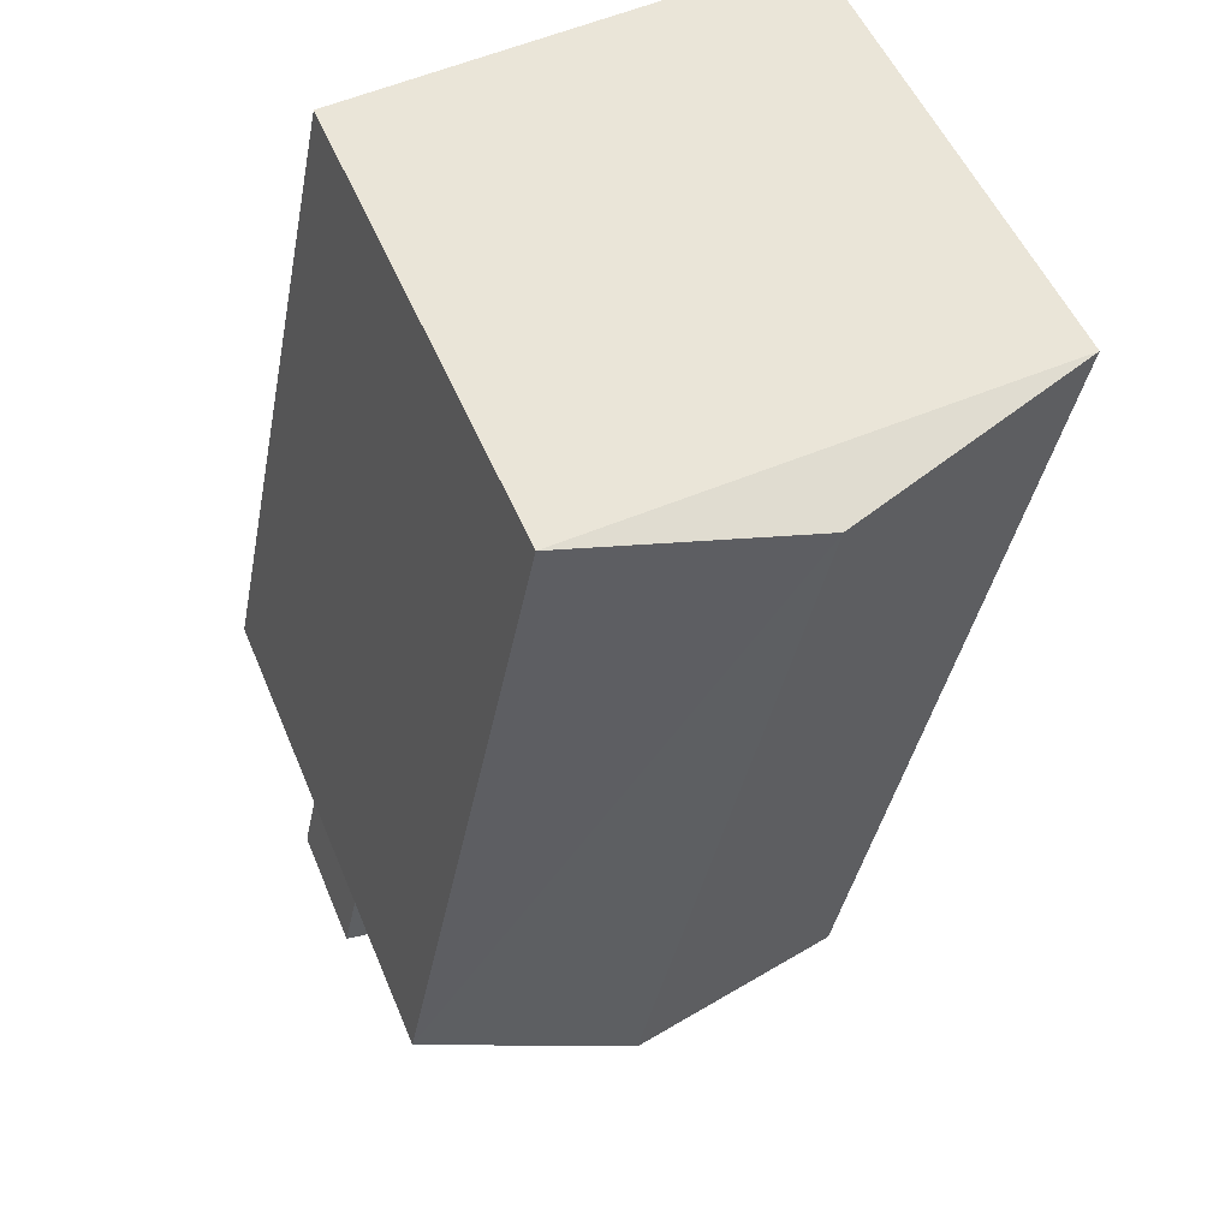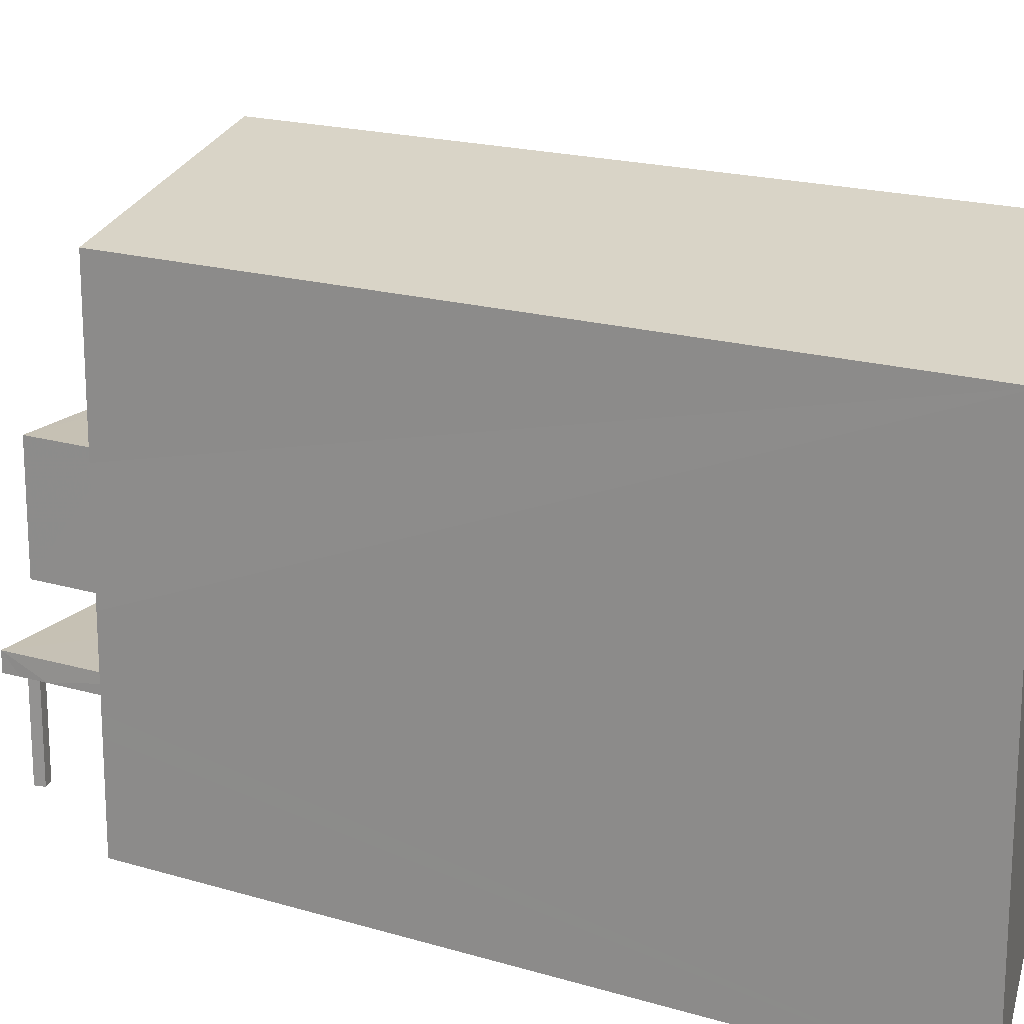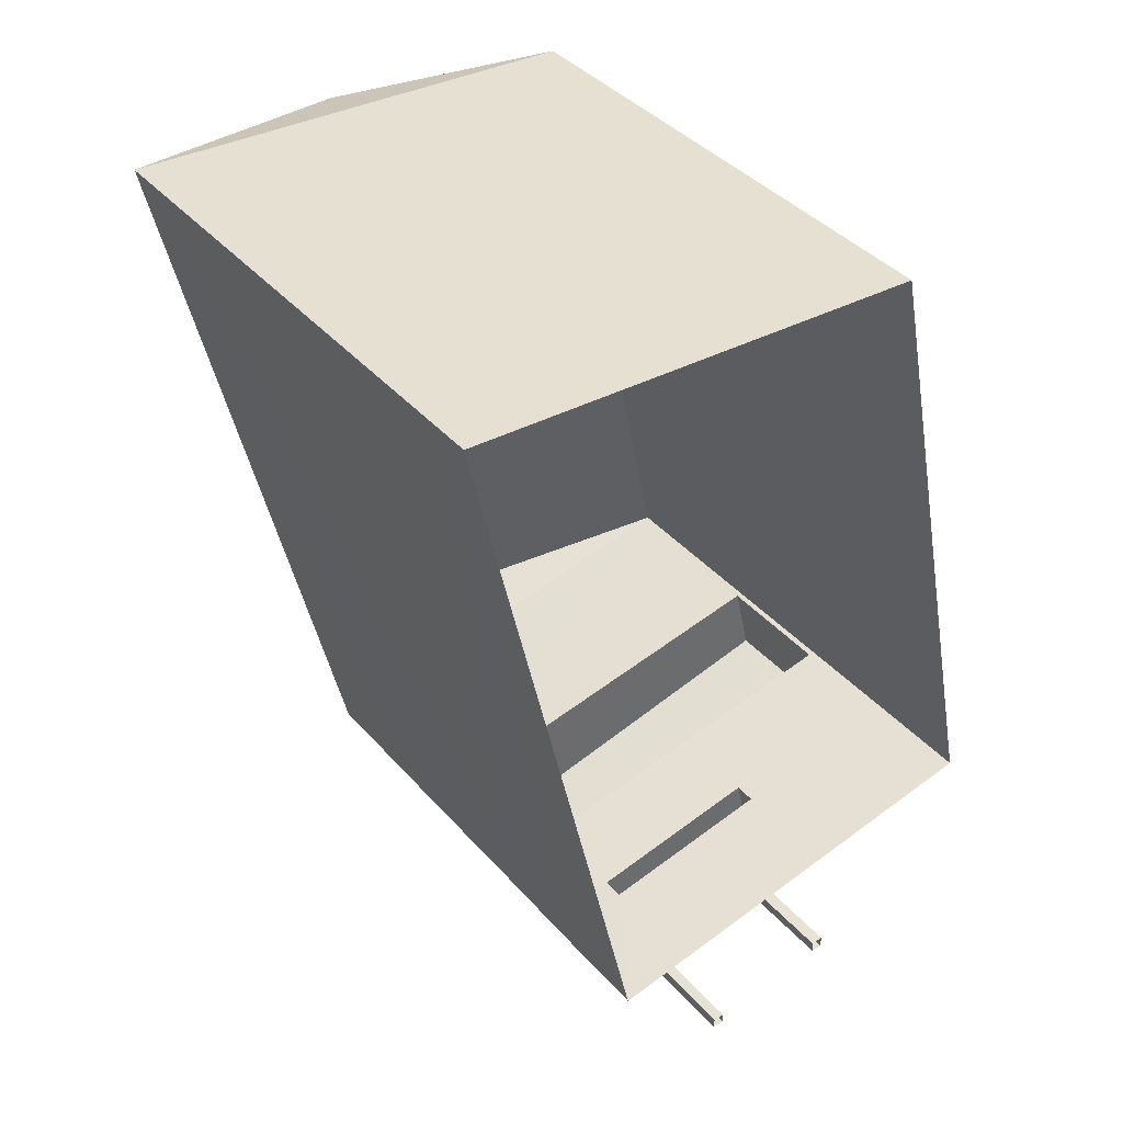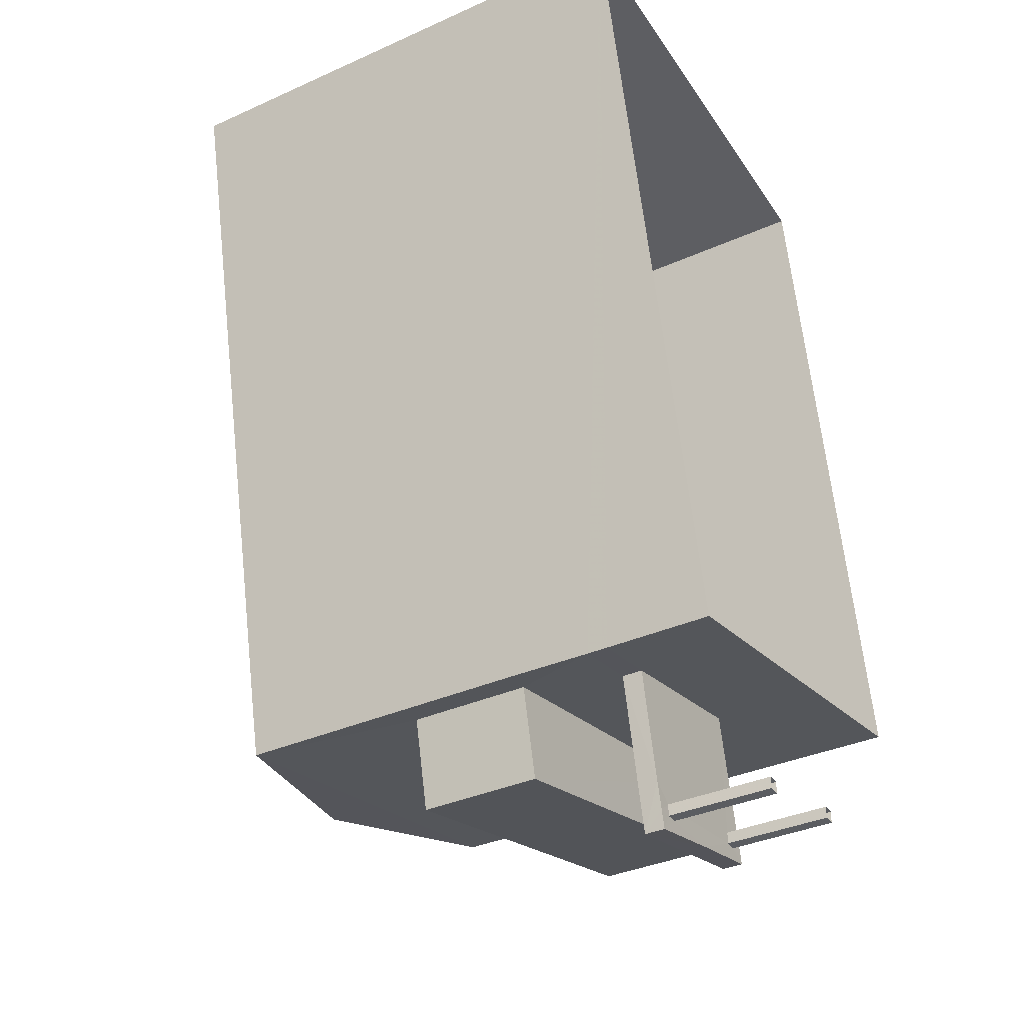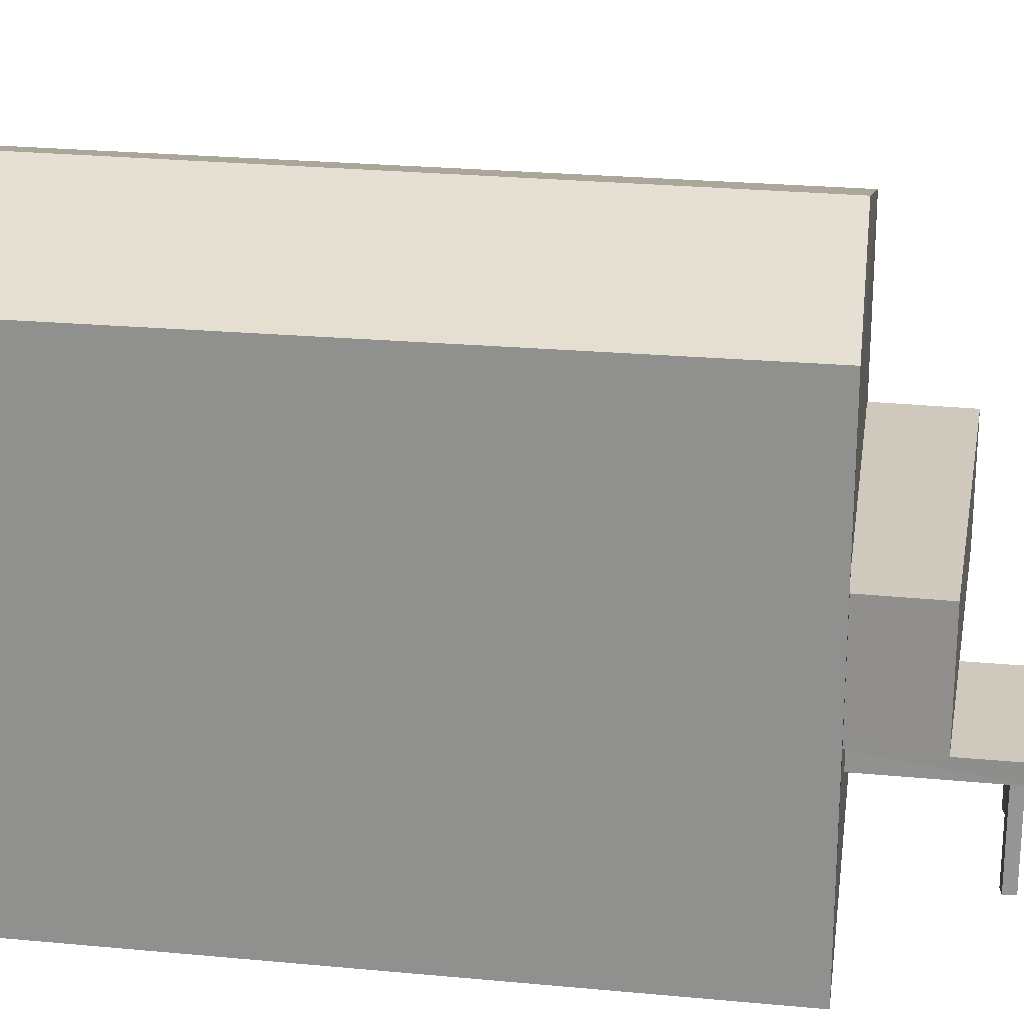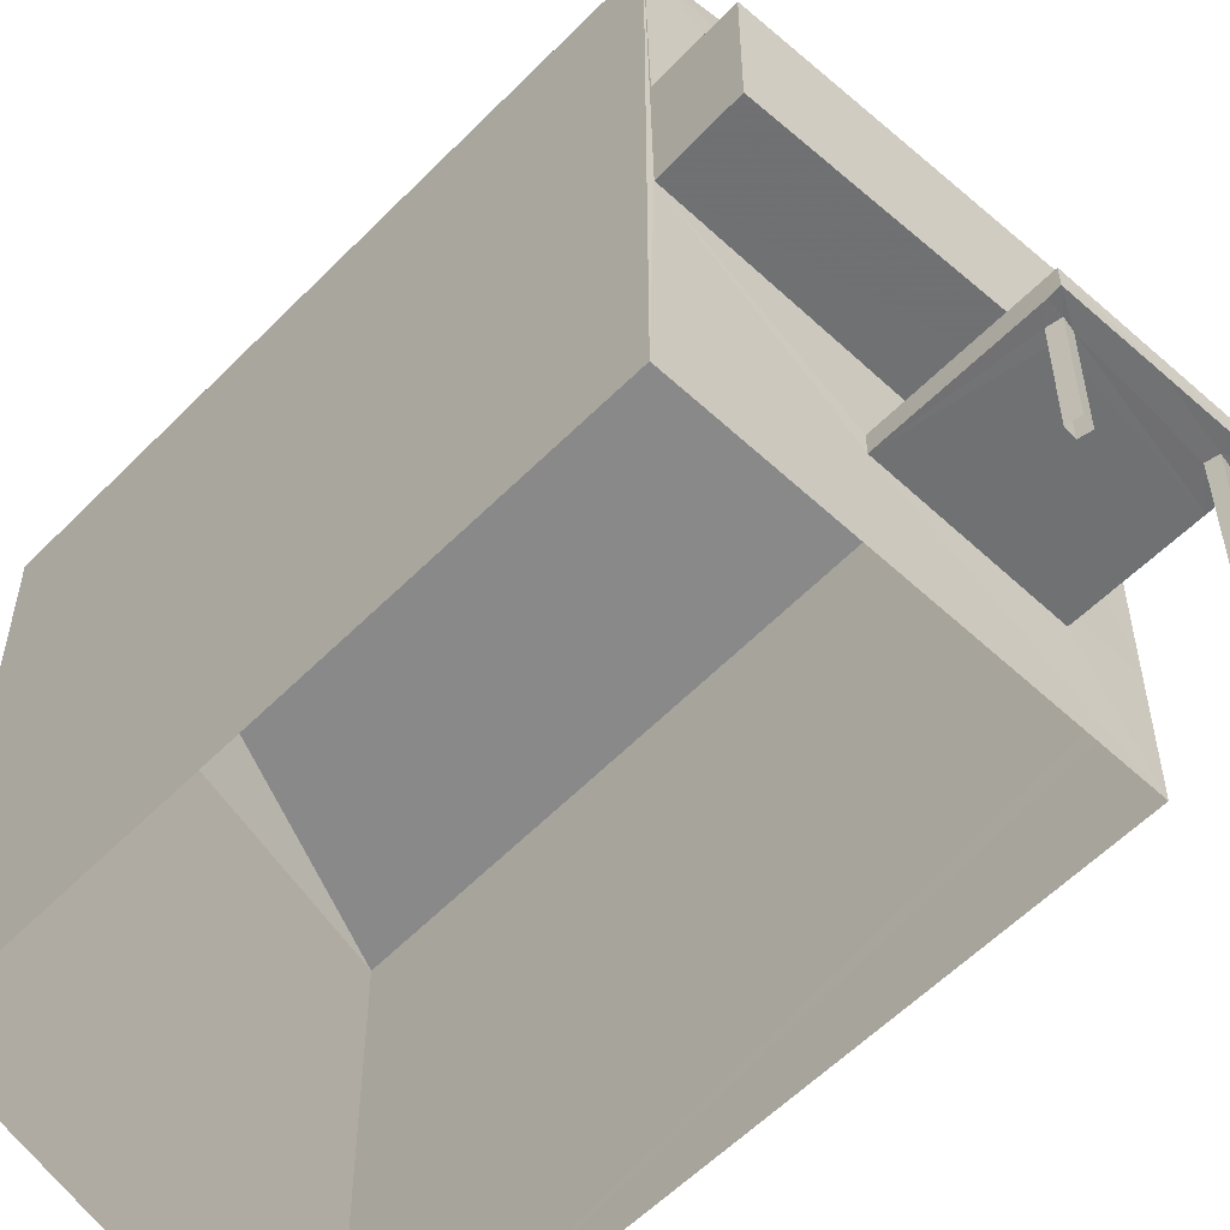
<metadata>
{"format":"obj","ext":"obj","renderer":"f3d","projection":"perspective","resolution":1024,"background":"white","views":[{"elev":52.4,"azim":-22.3,"up":"+Y"},{"elev":18.5,"azim":107.1,"up":"+Z"},{"elev":39.5,"azim":143.6,"up":"+Y"},{"elev":-35.6,"azim":120.5,"up":"+Y"},{"elev":22.6,"azim":-92.7,"up":"+Z"},{"elev":-55.1,"azim":-55.3,"up":"+Z"}]}
</metadata>
<code>
v -8.864e+04 -1.003e+05 2.588
v -8.864e+04 -1.003e+05 2.588
v -8.864e+04 -1.003e+05 2.588
v -8.864e+04 -1.003e+05 2.588
v -8.864e+04 -1.003e+05 2.588
v -8.865e+04 -1.003e+05 2.588
v -8.865e+04 -1.003e+05 2.587
v -8.864e+04 -1.003e+05 2.587
v -8.865e+04 -1.003e+05 2.588
v -8.865e+04 -1.003e+05 2.588
v -8.865e+04 -1.003e+05 2.588
v -8.865e+04 -1.003e+05 2.588
v -8.864e+04 -1.003e+05 3.884
v -8.865e+04 -1.003e+05 3.884
v -8.865e+04 -1.003e+05 3.884
v -8.864e+04 -1.003e+05 3.883
v -8.865e+04 -1.003e+05 3.883
v -8.865e+04 -1.003e+05 3.884
v -8.865e+04 -1.003e+05 3.884
v -8.865e+04 -1.003e+05 3.884
v -8.864e+04 -1.003e+05 3.884
v -8.864e+04 -1.003e+05 3.884
v -8.864e+04 -1.003e+05 3.884
v -8.864e+04 -1.003e+05 3.884
v -8.864e+04 -1.003e+05 3.884
v -8.865e+04 -1.003e+05 5.208
v -8.864e+04 -1.003e+05 5.209
v -8.865e+04 -1.003e+05 5.208
v -8.864e+04 -1.003e+05 5.208
v -8.864e+04 -1.003e+05 3.884
v -8.864e+04 -1.003e+05 3.884
v -8.865e+04 -1.003e+05 3.884
v -8.865e+04 -1.003e+05 9.563
v -8.864e+04 -1.003e+05 9.562
v -8.865e+04 -1.003e+05 8.808
v -8.865e+04 -1.003e+05 6.708
v -8.865e+04 -1.003e+05 6.708
v -8.864e+04 -1.003e+05 6.709
v -8.864e+04 -1.003e+05 6.708
v -8.865e+04 -1.003e+05 8.807
v -8.865e+04 -1.003e+05 4.133
v -8.865e+04 -1.003e+05 4.134
v -8.864e+04 -1.003e+05 4.134
v -8.864e+04 -1.003e+05 4.133
v -8.864e+04 -1.003e+05 8.807
v -8.864e+04 -1.003e+05 8.808
v -8.864e+04 -1.003e+05 5.208
v -8.864e+04 -1.003e+05 6.708
v -8.864e+04 -1.003e+05 3.883
v -8.864e+04 -1.003e+05 4.133
f 1 2 3
f 4 1 3
f 5 6 7
f 8 5 7
f 9 10 11
f 9 12 10
f 13 14 15
f 16 13 15
f 16 15 17
f 18 19 20
f 18 20 17
f 15 18 17
f 21 22 23
f 22 24 25
f 22 25 23
f 26 27 28
f 26 29 27
f 21 30 13
f 31 14 13
f 19 32 20
f 21 23 30
f 19 14 32
f 32 14 24
f 25 24 31
f 30 31 13
f 24 14 31
f 33 34 35
f 36 37 38
f 39 36 38
f 35 34 40
f 41 42 43
f 44 41 43
f 45 33 46
f 34 45 40
f 34 33 45
f 15 9 11
f 18 15 11
f 39 47 48
f 39 29 47
f 15 12 9
f 15 14 12
f 36 28 37
f 36 26 28
f 32 42 20
f 42 41 20
f 41 17 20
f 39 38 27
f 29 39 27
f 25 2 1
f 23 25 1
f 32 24 42
f 24 22 43
f 42 24 43
f 47 8 45
f 45 46 48
f 49 5 8
f 47 45 48
f 50 49 8
f 47 50 8
f 30 1 4
f 30 23 1
f 30 4 3
f 31 30 3
f 33 35 46
f 45 8 7
f 40 45 7
f 31 3 2
f 25 31 2
f 6 40 7
f 6 35 40
f 18 11 10
f 19 18 10
f 5 17 6
f 6 26 35
f 35 39 46
f 48 46 39
f 5 49 16
f 50 47 29
f 36 39 35
f 44 50 29
f 26 36 35
f 29 26 41
f 5 16 17
f 44 29 41
f 17 41 26
f 6 17 26
f 19 10 12
f 14 19 12
f 21 13 43
f 22 21 43
f 13 16 44
f 43 13 44
f 27 37 28
f 27 38 37
f 16 49 50
f 44 16 50

</code>
